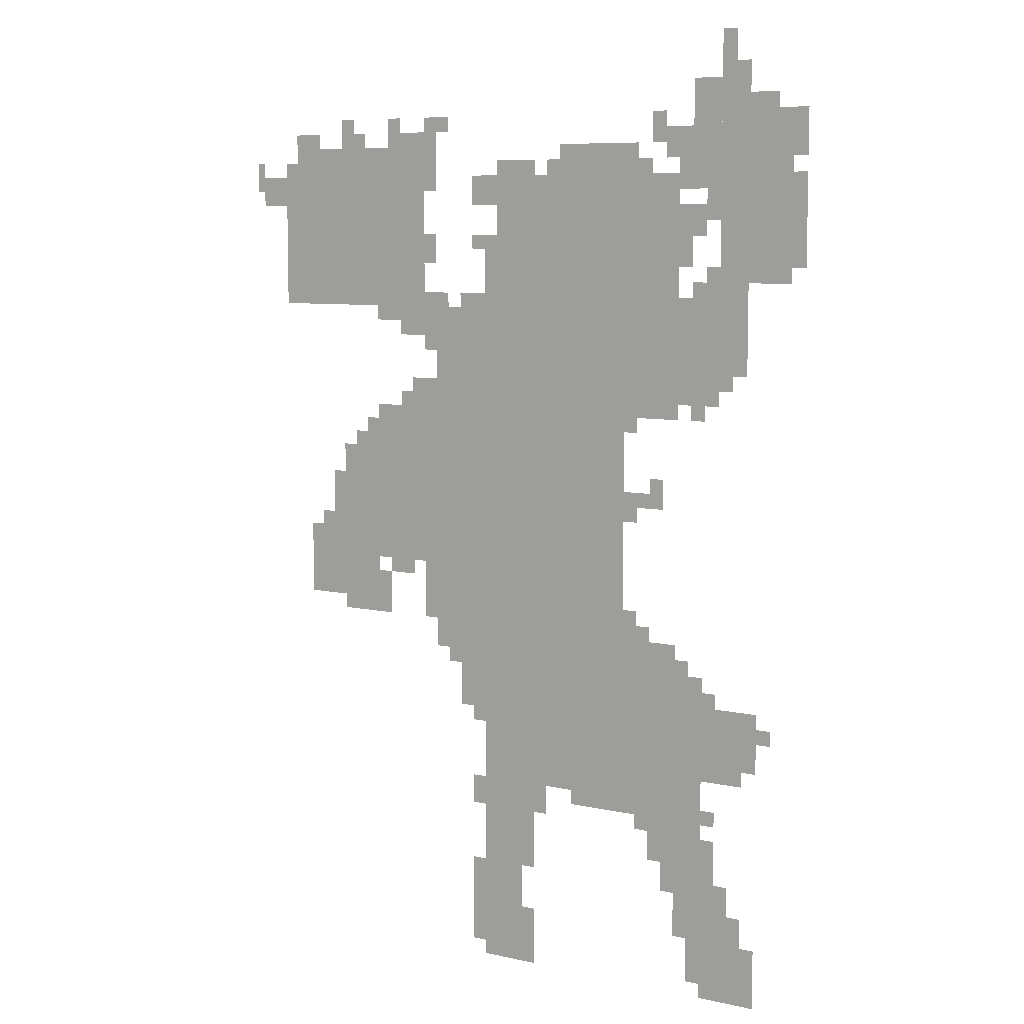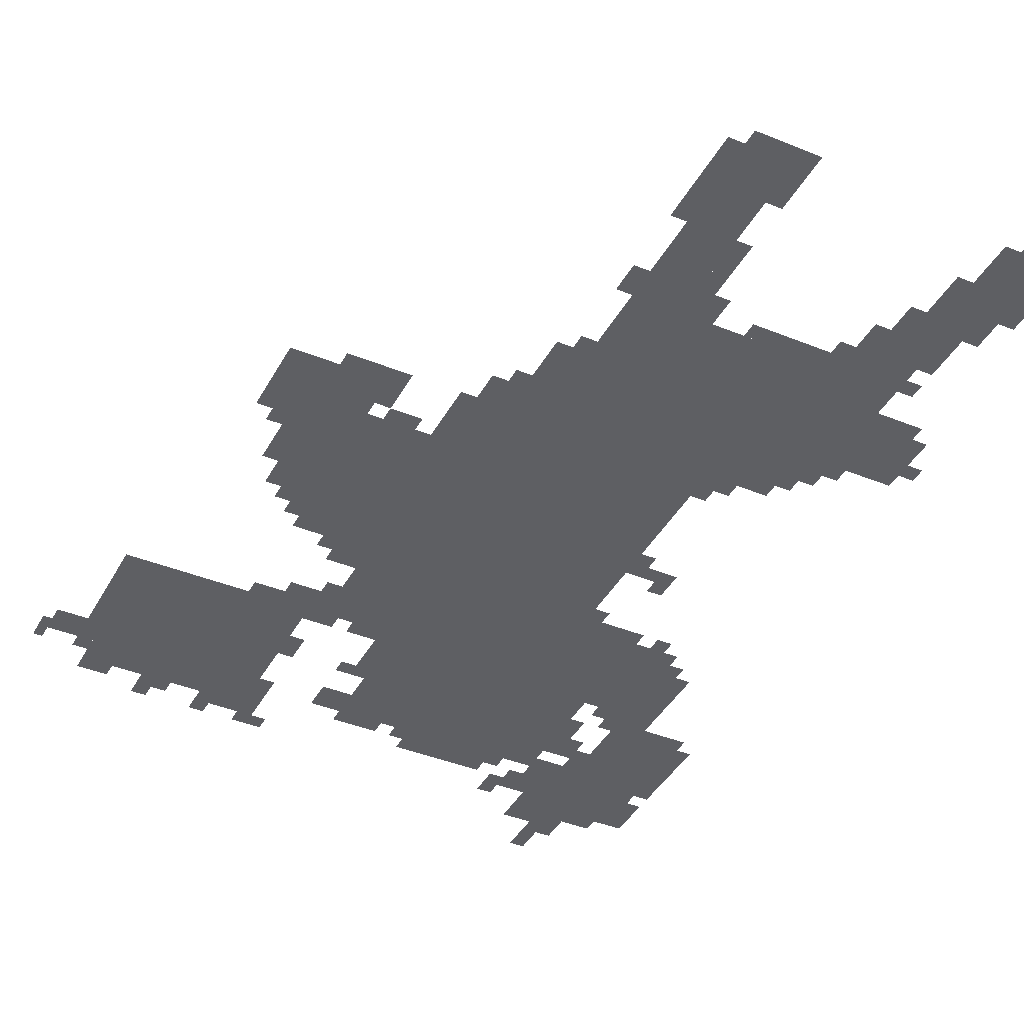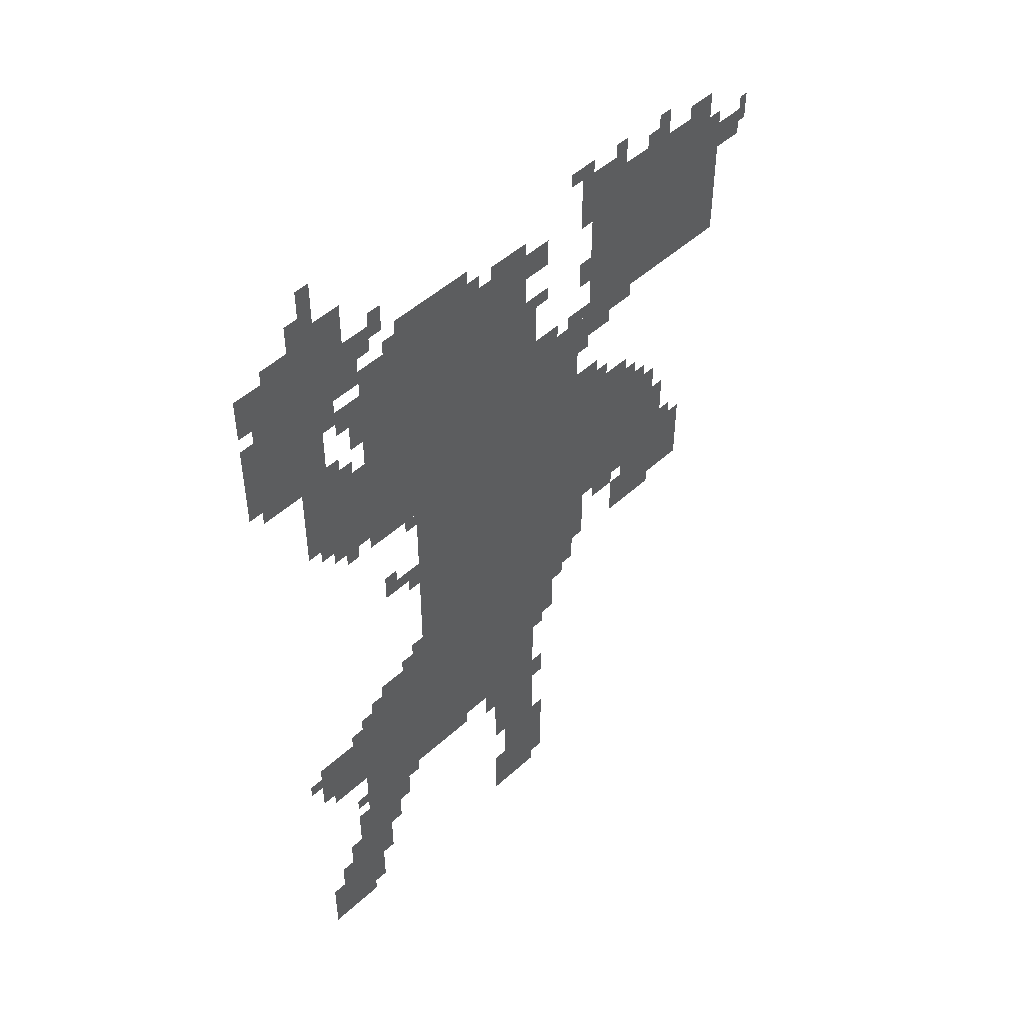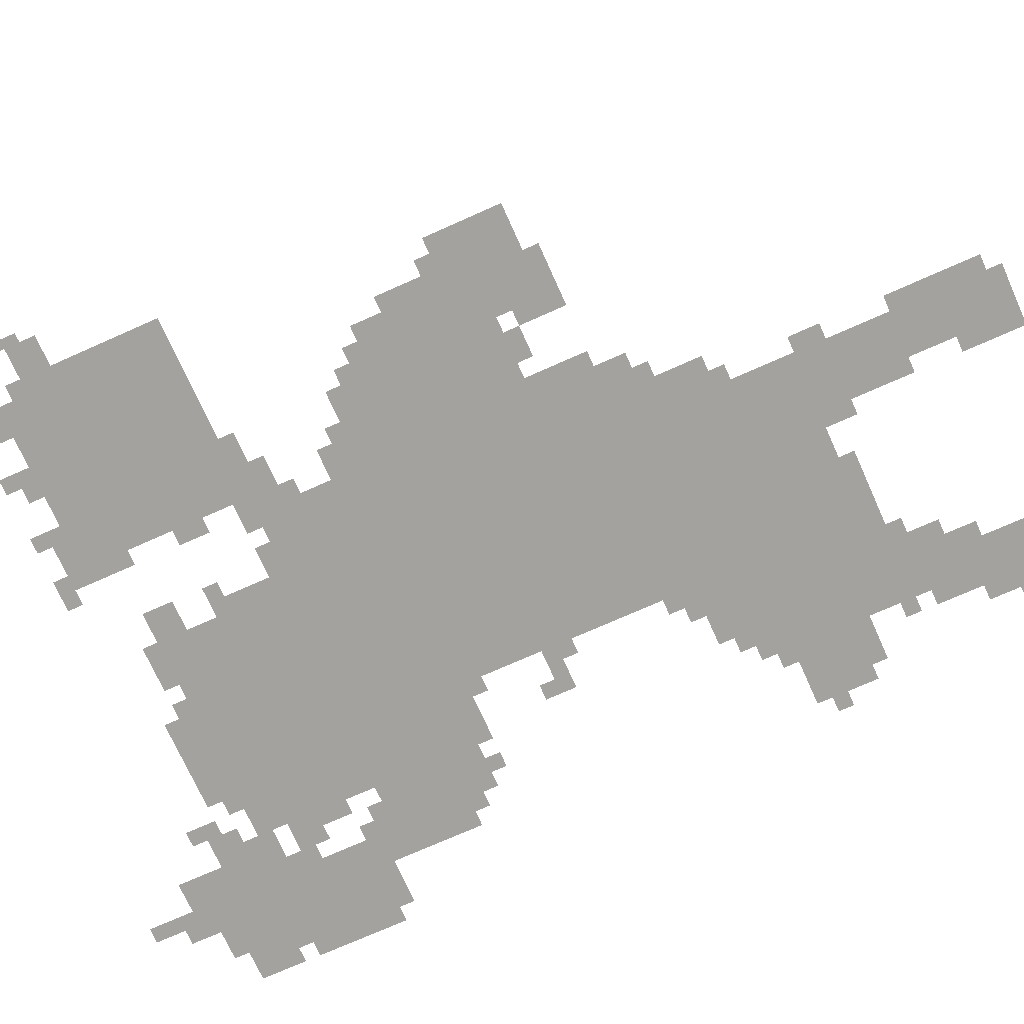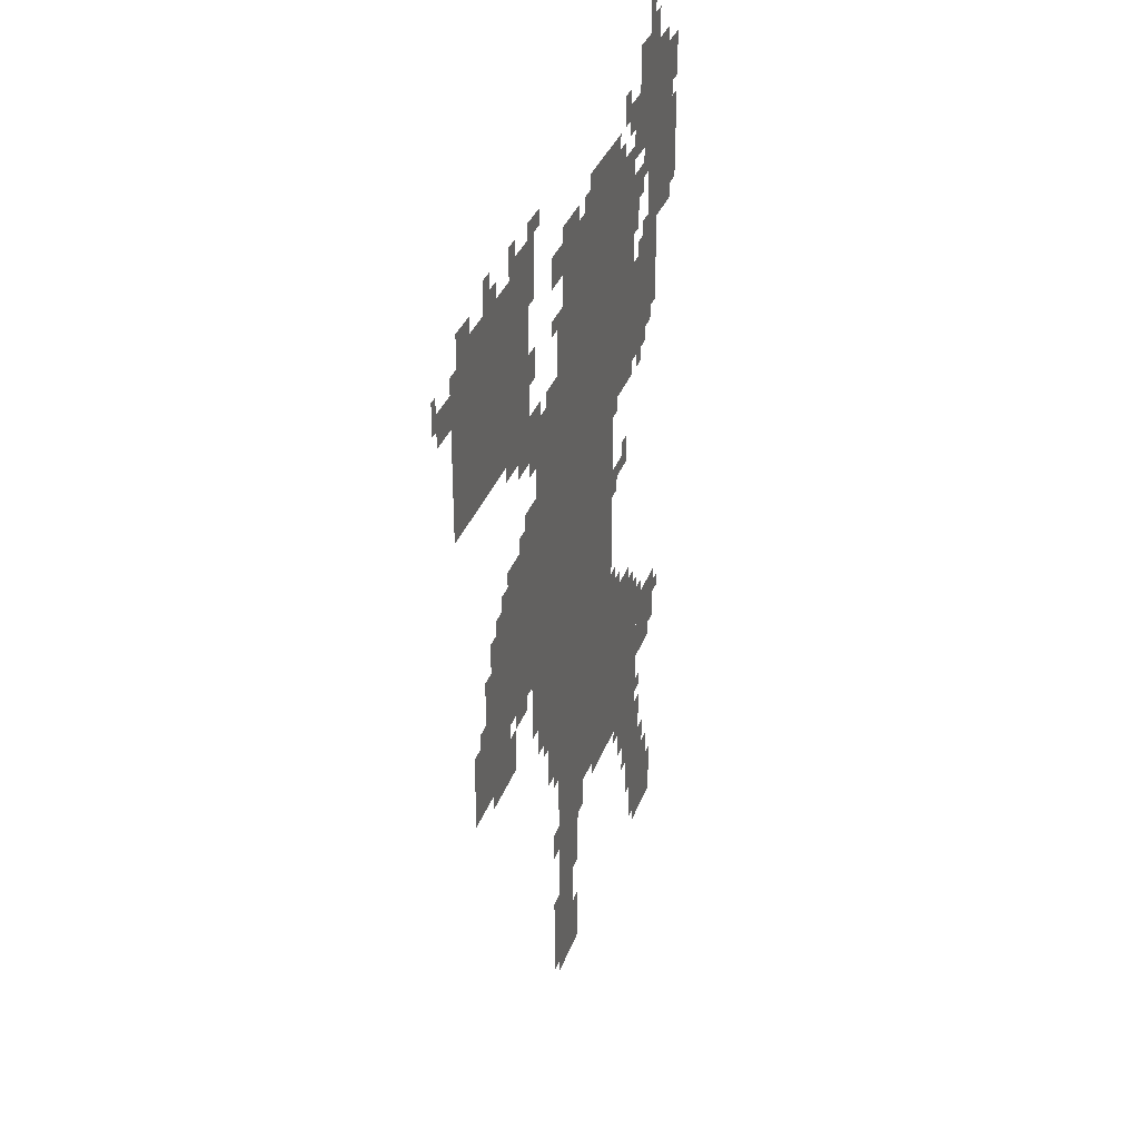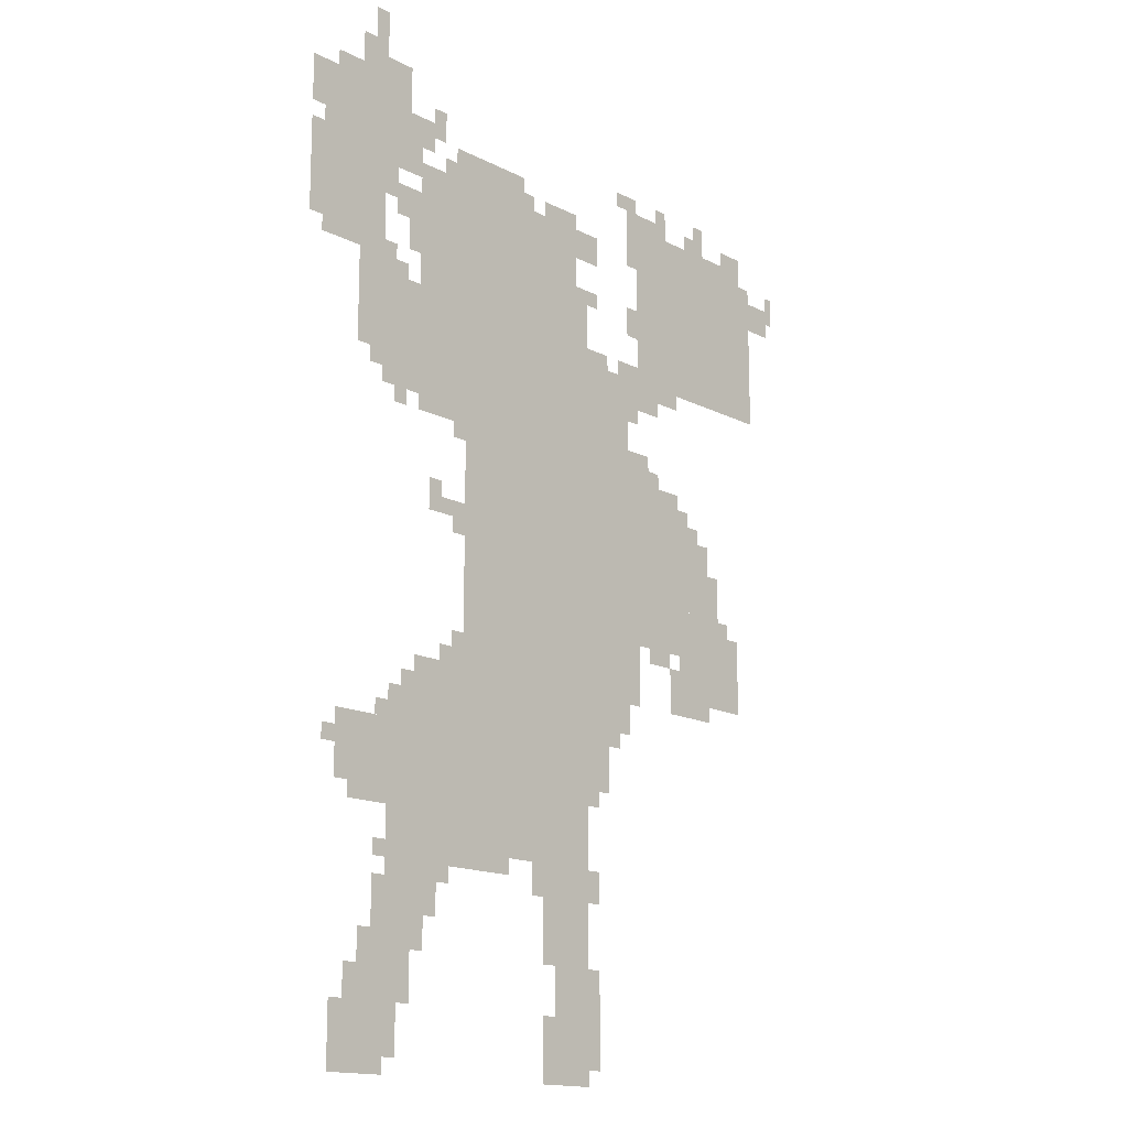
<metadata>
{"format":"obj","ext":"obj","renderer":"f3d","projection":"perspective","resolution":1024,"background":"white","views":[{"elev":7.7,"azim":32.1,"up":"+Y"},{"elev":-40.7,"azim":-26.5,"up":"+Z"},{"elev":49.1,"azim":134.7,"up":"+Y"},{"elev":-72.6,"azim":-65.9,"up":"+Z"},{"elev":34.2,"azim":-71.7,"up":"+Y"},{"elev":-15.4,"azim":132.7,"up":"+Y"}]}
</metadata>
<code>
g beier_2_rw-mesh
v -416 991 0
v -416 1599 0
v -768 1599 0
v -768 991 0
v -416 415 0
v -416 991 0
v -768 991 0
v -768 415 0
v -928 1471 0
v -928 1823 0
v -1280 1823 0
v -1280 1471 0
v -768 895 0
v -768 1215 0
v -1088 1215 0
v -1088 895 0
v -224 383 0
v -224 703 0
v -416 703 0
v -416 383 0
v -32 1535 0
v -32 1887 0
v -192 1887 0
v -192 1535 0
v -416 1599 0
v -416 1759 0
v -736 1759 0
v -736 1599 0
v -768 1215 0
v -768 1471 0
v -896 1471 0
v -896 1215 0
v -288 1503 0
v -288 1759 0
v -416 1759 0
v -416 1503 0
v -288 1247 0
v -288 1503 0
v -416 1503 0
v -416 1247 0
v -128 1343 0
v -128 1503 0
v -288 1503 0
v -288 1343 0
v -672 191 0
v -672 415 0
v -768 415 0
v -768 191 0
v -768 767 0
v -768 895 0
v -928 895 0
v -928 767 0
v -672 0 0
v -672 191 0
v -768 191 0
v -768 0 0
v -128 0 0
v -128 191 0
v -224 191 0
v -224 0 0
v -96 511 0
v -96 639 0
v -224 639 0
v -224 511 0
v -1088 927 0
v -1088 1087 0
v -1184 1087 0
v -1184 927 0
v -192 191 0
v -192 351 0
v -288 351 0
v -288 191 0
v -1088 799 0
v -1088 927 0
v -1184 927 0
v -1184 799 0
v -288 703 0
v -288 767 0
v -416 767 0
v -416 703 0
v -768 703 0
v -768 767 0
v -896 767 0
v -896 703 0
v -192 1823 0
v -192 1951 0
v -256 1951 0
v -256 1823 0
v -128 1887 0
v -128 1983 0
v -192 1983 0
v -192 1887 0
v -896 1215 0
v -896 1311 0
v -960 1311 0
v -960 1215 0
v -1024 767 0
v -1024 863 0
v -1088 863 0
v -1088 767 0
v -768 575 0
v -768 671 0
v -832 671 0
v -832 575 0
v -192 1279 0
v -192 1343 0
v -288 1343 0
v -288 1279 0
v -480 1759 0
v -480 1823 0
v -576 1823 0
v -576 1759 0
v -384 1759 0
v -384 1823 0
v -480 1823 0
v -480 1759 0
v -1184 863 0
v -1184 959 0
v -1248 959 0
v -1248 863 0
v -192 1727 0
v -192 1823 0
v -256 1823 0
v -256 1727 0
v -1280 1631 0
v -1280 1791 0
v -1312 1791 0
v -1312 1631 0
v -1280 1471 0
v -1280 1631 0
v -1312 1631 0
v -1312 1471 0
v -224 1631 0
v -224 1695 0
v -288 1695 0
v -288 1631 0
v -1312 1695 0
v -1312 1759 0
v -1376 1759 0
v -1376 1695 0
v -736 1695 0
v -736 1759 0
v -800 1759 0
v -800 1695 0
v -1088 1087 0
v -1088 1151 0
v -1152 1151 0
v -1152 1087 0
v -1184 799 0
v -1184 863 0
v -1248 863 0
v -1248 799 0
v -224 95 0
v -224 191 0
v -256 191 0
v -256 95 0
v -224 351 0
v -224 383 0
v -320 383 0
v -320 351 0
v 0 1567 0
v 0 1663 0
v -32 1663 0
v -32 1567 0
v -768 31 0
v -768 127 0
v -800 127 0
v -800 31 0
v 0 1663 0
v 0 1759 0
v -32 1759 0
v -32 1663 0
v -768 127 0
v -768 223 0
v -800 223 0
v -800 127 0
v -640 319 0
v -640 415 0
v -672 415 0
v -672 319 0
v -896 1791 0
v -896 1887 0
v -928 1887 0
v -928 1791 0
v -640 223 0
v -640 319 0
v -672 319 0
v -672 223 0
v -896 1439 0
v -896 1471 0
v -992 1471 0
v -992 1439 0
v -192 1663 0
v -192 1727 0
v -224 1727 0
v -224 1663 0
v -288 1791 0
v -288 1855 0
v -320 1855 0
v -320 1791 0
v -1376 1727 0
v -1376 1791 0
v -1395 1791 0
v -1395 1727 0
v -256 1567 0
v -256 1631 0
v -288 1631 0
v -288 1567 0
v -1216 1823 0
v -1216 1855 0
v -1280 1855 0
v -1280 1823 0
v -1120 1823 0
v -1120 1887 0
v -1152 1887 0
v -1152 1823 0
v -128 479 0
v -128 511 0
v -192 511 0
v -192 479 0
v -768 671 0
v -768 703 0
v -832 703 0
v -832 671 0
v -320 1055 0
v -320 1087 0
v -384 1087 0
v -384 1055 0
v -320 1823 0
v -320 1887 0
v -352 1887 0
v -352 1823 0
v -64 1887 0
v -64 1919 0
v -128 1919 0
v -128 1887 0
v -160 1983 0
v -160 2047 0
v -192 2047 0
v -192 1983 0
v -768 351 0
v -768 415 0
v -800 415 0
v -800 351 0
v -608 351 0
v -608 415 0
v -640 415 0
v -640 351 0
v -1088 767 0
v -1088 799 0
v -1152 799 0
v -1152 767 0
v -256 127 0
v -256 191 0
v -288 191 0
v -288 127 0
v -160 191 0
v -160 255 0
v -192 255 0
v -192 191 0
v -320 287 0
v -320 351 0
v -352 351 0
v -352 287 0
v -768 1471 0
v -768 1503 0
v -832 1503 0
v -832 1471 0
v -896 1567 0
v -896 1631 0
v -928 1631 0
v -928 1567 0
v -736 1599 0
v -736 1631 0
v -800 1631 0
v -800 1599 0
v -384 767 0
v -384 831 0
v -416 831 0
v -416 767 0
v -960 863 0
v -960 895 0
v -1024 895 0
v -1024 863 0
v -864 1471 0
v -864 1503 0
v -928 1503 0
v -928 1471 0
v -960 1215 0
v -960 1247 0
v -1024 1247 0
v -1024 1215 0
v -288 287 0
v -288 351 0
v -320 351 0
v -320 287 0
v -480 383 0
v -480 415 0
v -544 415 0
v -544 383 0
v -416 383 0
v -416 415 0
v -480 415 0
v -480 383 0
v -96 0 0
v -96 63 0
v -128 63 0
v -128 0 0
v -96 63 0
v -96 127 0
v -128 127 0
v -128 63 0
v -288 223 0
v -288 287 0
v -320 287 0
v -320 223 0
v -192 1503 0
v -192 1535 0
v -256 1535 0
v -256 1503 0
v -320 351 0
v -320 383 0
v -384 383 0
v -384 351 0
v -992 1439 0
v -992 1471 0
v -1056 1471 0
v -1056 1439 0
v -896 1727 0
v -896 1791 0
v -928 1791 0
v -928 1727 0
v -128 1503 0
v -128 1535 0
v -192 1535 0
v -192 1503 0
v -256 1727 0
v -256 1791 0
v -288 1791 0
v -288 1727 0
v -256 1791 0
v -256 1855 0
v -288 1855 0
v -288 1791 0
v -640 63 0
v -640 127 0
v -672 127 0
v -672 63 0
v -640 1759 0
v -640 1791 0
v -704 1791 0
v -704 1759 0
v -224 31 0
v -224 95 0
v -256 95 0
v -256 31 0
v -896 1407 0
v -896 1439 0
v -960 1439 0
v -960 1407 0
v -928 1823 0
v -928 1855 0
v -992 1855 0
v -992 1823 0
v -640 0 0
v -640 63 0
v -672 63 0
v -672 0 0
v 0 1823 0
v 0 1887 0
v -32 1887 0
v -32 1823 0
v -960 1247 0
v -960 1279 0
v -992 1279 0
v -992 1247 0
v -320 1087 0
v -320 1119 0
v -352 1119 0
v -352 1087 0
v -384 1023 0
v -384 1055 0
v -416 1055 0
v -416 1023 0
v -160 1311 0
v -160 1343 0
v -192 1343 0
v -192 1311 0
v -224 1247 0
v -224 1279 0
v -256 1279 0
v -256 1247 0
v -1088 1151 0
v -1088 1183 0
v -1120 1183 0
v -1120 1151 0
v -384 1215 0
v -384 1247 0
v -416 1247 0
v -416 1215 0
v -256 703 0
v -256 735 0
v -288 735 0
v -288 703 0
v -192 639 0
v -192 671 0
v -224 671 0
v -224 639 0
v -1056 863 0
v -1056 895 0
v -1088 895 0
v -1088 863 0
v -352 767 0
v -352 799 0
v -384 799 0
v -384 767 0
v -768 543 0
v -768 575 0
v -800 575 0
v -800 543 0
v -192 383 0
v -192 415 0
v -224 415 0
v -224 383 0
v -64 575 0
v -64 607 0
v -96 607 0
v -96 575 0
v -1184 959 0
v -1184 991 0
v -1216 991 0
v -1216 959 0
v -192 479 0
v -192 511 0
v -224 511 0
v -224 479 0
v -992 1823 0
v -992 1855 0
v -1024 1855 0
v -1024 1823 0
v 0 1791 0
v 0 1823 0
v -32 1823 0
v -32 1791 0
v -704 1759 0
v -704 1791 0
v -736 1791 0
v -736 1759 0
v -960 1407 0
v -960 1439 0
v -992 1439 0
v -992 1407 0
v -384 1055 0
v -384 1087 0
v -416 1087 0
v -416 1055 0
v -832 671 0
v -832 703 0
v -864 703 0
v -864 671 0
v -1024 1215 0
v -1024 1247 0
v -1056 1247 0
v -1056 1215 0
v -576 1759 0
v -576 1791 0
v -608 1791 0
v -608 1759 0
v -192 1535 0
v -192 1567 0
v -224 1567 0
v -224 1535 0
v -896 1375 0
v -896 1407 0
v -928 1407 0
v -928 1375 0
v -352 1759 0
v -352 1791 0
v -384 1791 0
v -384 1759 0
v -864 1855 0
v -864 1887 0
v -896 1887 0
v -896 1855 0
v -992 1855 0
v -992 1887 0
v -1024 1887 0
v -1024 1855 0
v -1088 1823 0
v -1088 1855 0
v -1120 1855 0
v -1120 1823 0
g beier_2_rw-mesh_0
f 3 2 1
f 1 4 3
f 7 6 5
f 5 8 7
f 11 10 9
f 9 12 11
f 15 14 13
f 13 16 15
f 19 18 17
f 17 20 19
f 23 22 21
f 21 24 23
f 27 26 25
f 25 28 27
f 31 30 29
f 29 32 31
f 35 34 33
f 33 36 35
f 39 38 37
f 37 40 39
f 43 42 41
f 41 44 43
f 47 46 45
f 45 48 47
f 51 50 49
f 49 52 51
f 55 54 53
f 53 56 55
f 59 58 57
f 57 60 59
f 63 62 61
f 61 64 63
f 67 66 65
f 65 68 67
f 71 70 69
f 69 72 71
f 75 74 73
f 73 76 75
f 79 78 77
f 77 80 79
f 83 82 81
f 81 84 83
f 87 86 85
f 85 88 87
f 91 90 89
f 89 92 91
f 95 94 93
f 93 96 95
f 99 98 97
f 97 100 99
f 103 102 101
f 101 104 103
f 107 106 105
f 105 108 107
f 111 110 109
f 109 112 111
f 115 114 113
f 113 116 115
f 119 118 117
f 117 120 119
f 123 122 121
f 121 124 123
f 127 126 125
f 125 128 127
f 131 130 129
f 129 132 131
f 135 134 133
f 133 136 135
f 139 138 137
f 137 140 139
f 143 142 141
f 141 144 143
f 147 146 145
f 145 148 147
f 151 150 149
f 149 152 151
f 155 154 153
f 153 156 155
f 159 158 157
f 157 160 159
f 163 162 161
f 161 164 163
f 167 166 165
f 165 168 167
f 171 170 169
f 169 172 171
f 175 174 173
f 173 176 175
f 179 178 177
f 177 180 179
f 183 182 181
f 181 184 183
f 187 186 185
f 185 188 187
f 191 190 189
f 189 192 191
f 195 194 193
f 193 196 195
f 199 198 197
f 197 200 199
f 203 202 201
f 201 204 203
f 207 206 205
f 205 208 207
f 211 210 209
f 209 212 211
f 215 214 213
f 213 216 215
f 219 218 217
f 217 220 219
f 223 222 221
f 221 224 223
f 227 226 225
f 225 228 227
f 231 230 229
f 229 232 231
f 235 234 233
f 233 236 235
f 239 238 237
f 237 240 239
f 243 242 241
f 241 244 243
f 247 246 245
f 245 248 247
f 251 250 249
f 249 252 251
f 255 254 253
f 253 256 255
f 259 258 257
f 257 260 259
f 263 262 261
f 261 264 263
f 267 266 265
f 265 268 267
f 271 270 269
f 269 272 271
f 275 274 273
f 273 276 275
f 279 278 277
f 277 280 279
f 283 282 281
f 281 284 283
f 287 286 285
f 285 288 287
f 291 290 289
f 289 292 291
f 295 294 293
f 293 296 295
f 299 298 297
f 297 300 299
f 303 302 301
f 301 304 303
f 307 306 305
f 305 308 307
f 311 310 309
f 309 312 311
f 315 314 313
f 313 316 315
f 319 318 317
f 317 320 319
f 323 322 321
f 321 324 323
f 327 326 325
f 325 328 327
f 331 330 329
f 329 332 331
f 335 334 333
f 333 336 335
f 339 338 337
f 337 340 339
f 343 342 341
f 341 344 343
f 347 346 345
f 345 348 347
f 351 350 349
f 349 352 351
f 355 354 353
f 353 356 355
f 359 358 357
f 357 360 359
f 363 362 361
f 361 364 363
f 367 366 365
f 365 368 367
f 371 370 369
f 369 372 371
f 375 374 373
f 373 376 375
f 379 378 377
f 377 380 379
f 383 382 381
f 381 384 383
f 387 386 385
f 385 388 387
f 391 390 389
f 389 392 391
f 395 394 393
f 393 396 395
f 399 398 397
f 397 400 399
f 403 402 401
f 401 404 403
f 407 406 405
f 405 408 407
f 411 410 409
f 409 412 411
f 415 414 413
f 413 416 415
f 419 418 417
f 417 420 419
f 423 422 421
f 421 424 423
f 427 426 425
f 425 428 427
f 431 430 429
f 429 432 431
f 435 434 433
f 433 436 435
f 439 438 437
f 437 440 439
f 443 442 441
f 441 444 443
f 447 446 445
f 445 448 447
f 451 450 449
f 449 452 451
f 455 454 453
f 453 456 455
f 459 458 457
f 457 460 459
f 463 462 461
f 461 464 463
f 467 466 465
f 465 468 467
f 471 470 469
f 469 472 471
f 475 474 473
f 473 476 475
f 479 478 477
f 477 480 479
f 483 482 481
f 481 484 483
f 487 486 485
f 485 488 487
f 491 490 489
f 489 492 491

</code>
